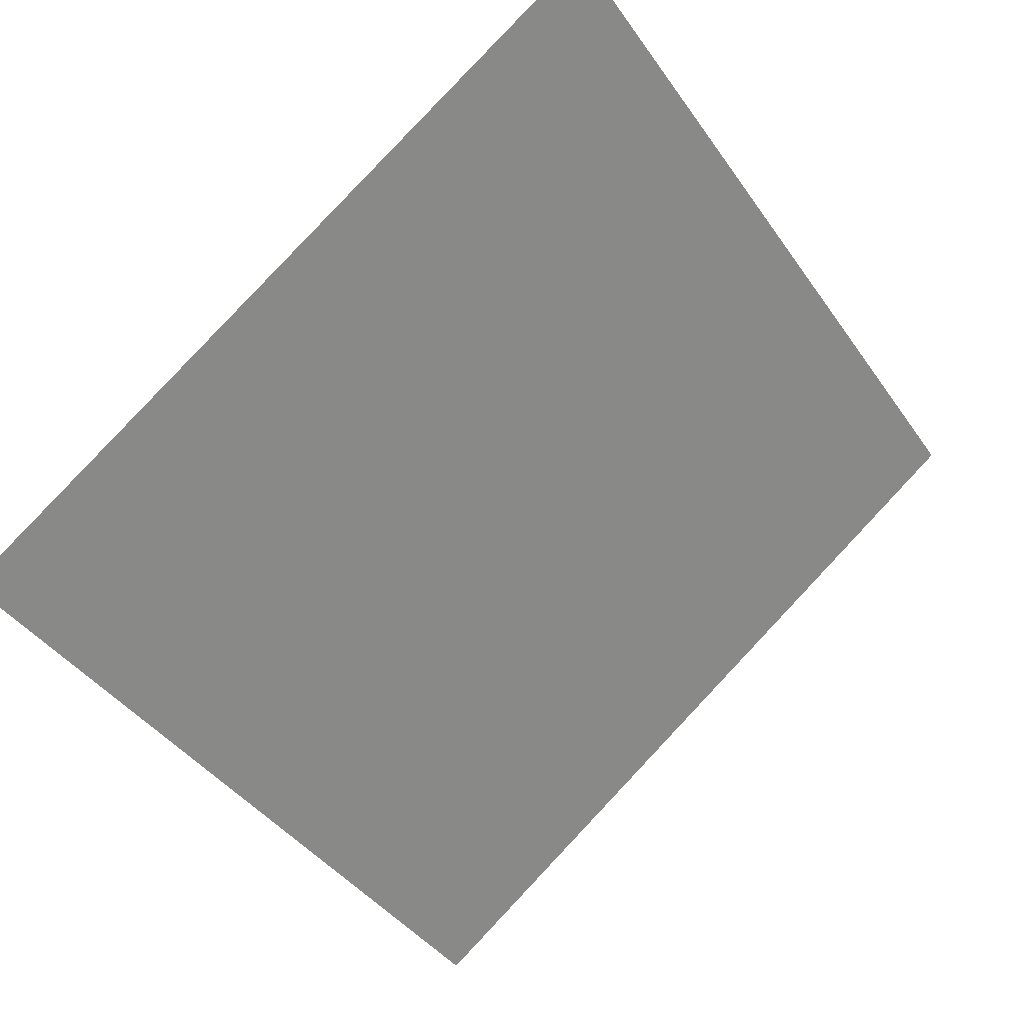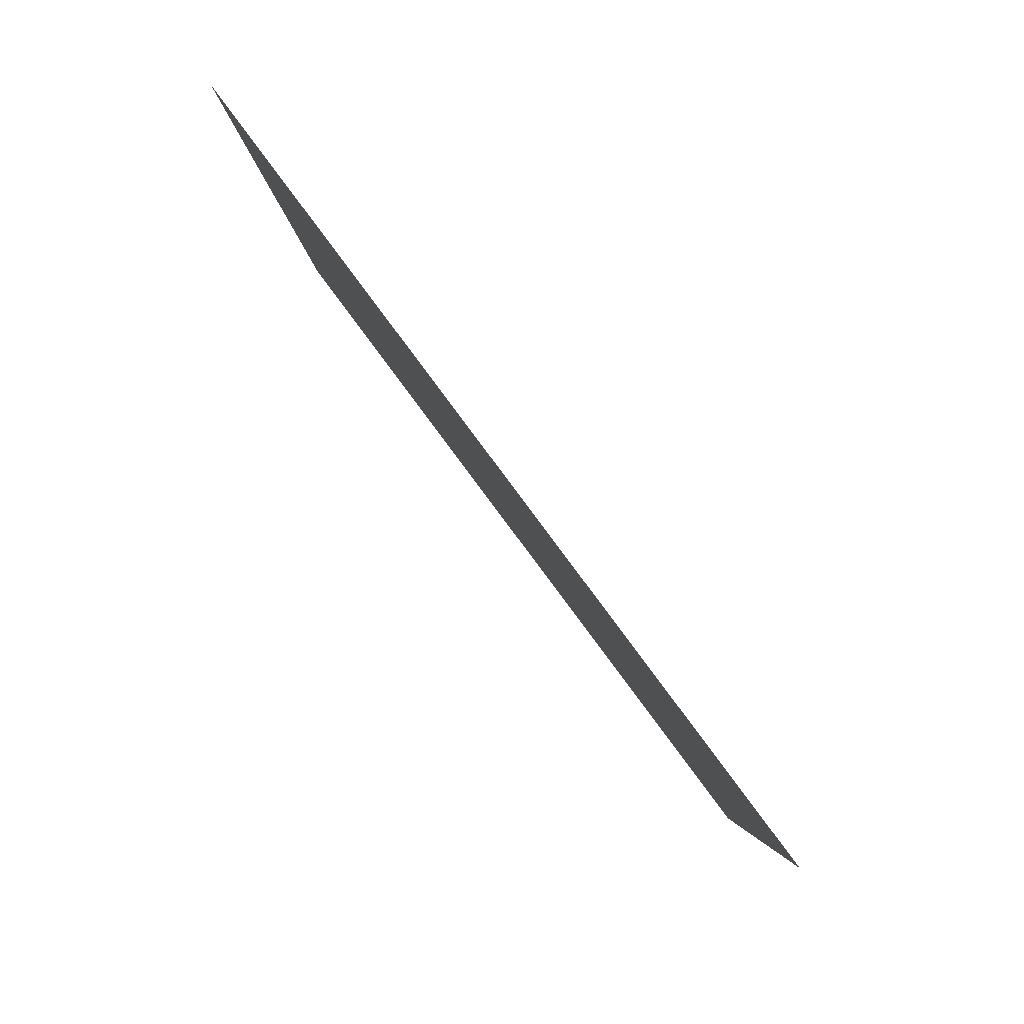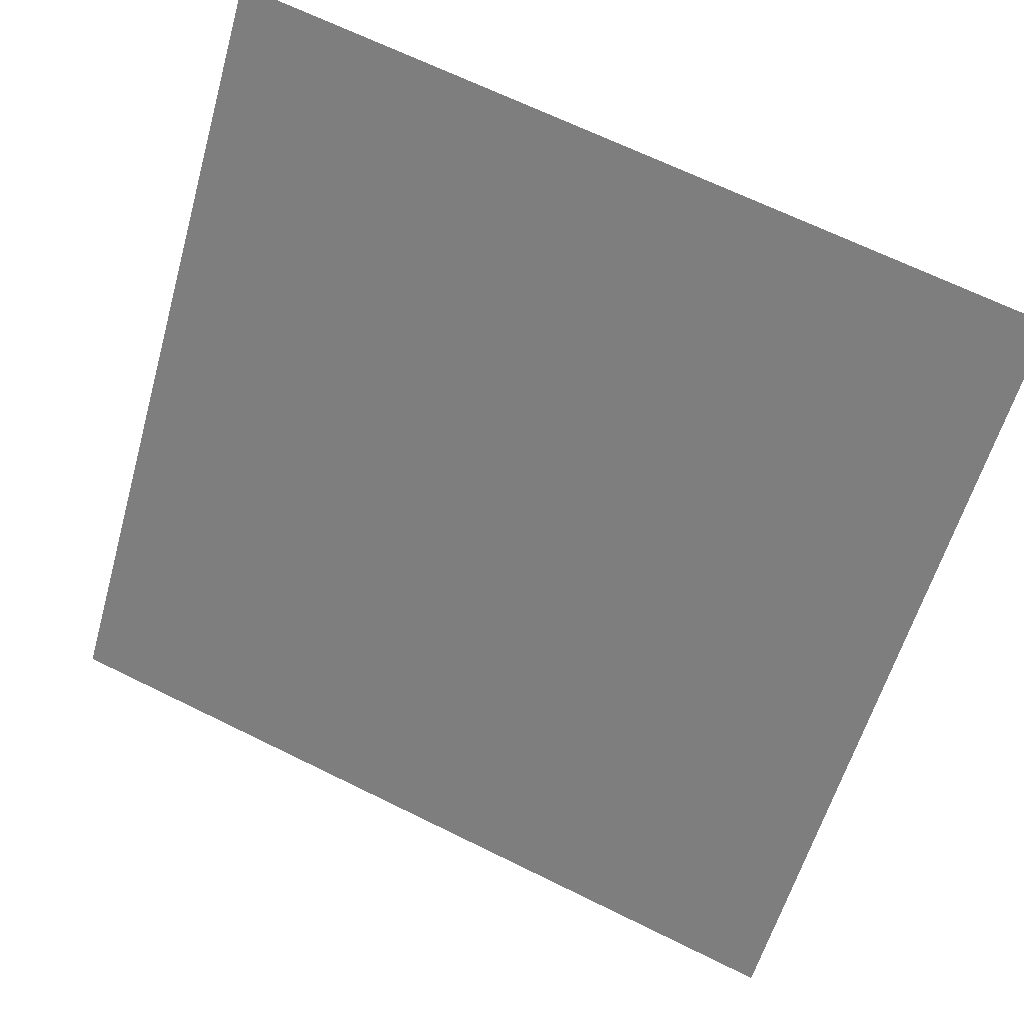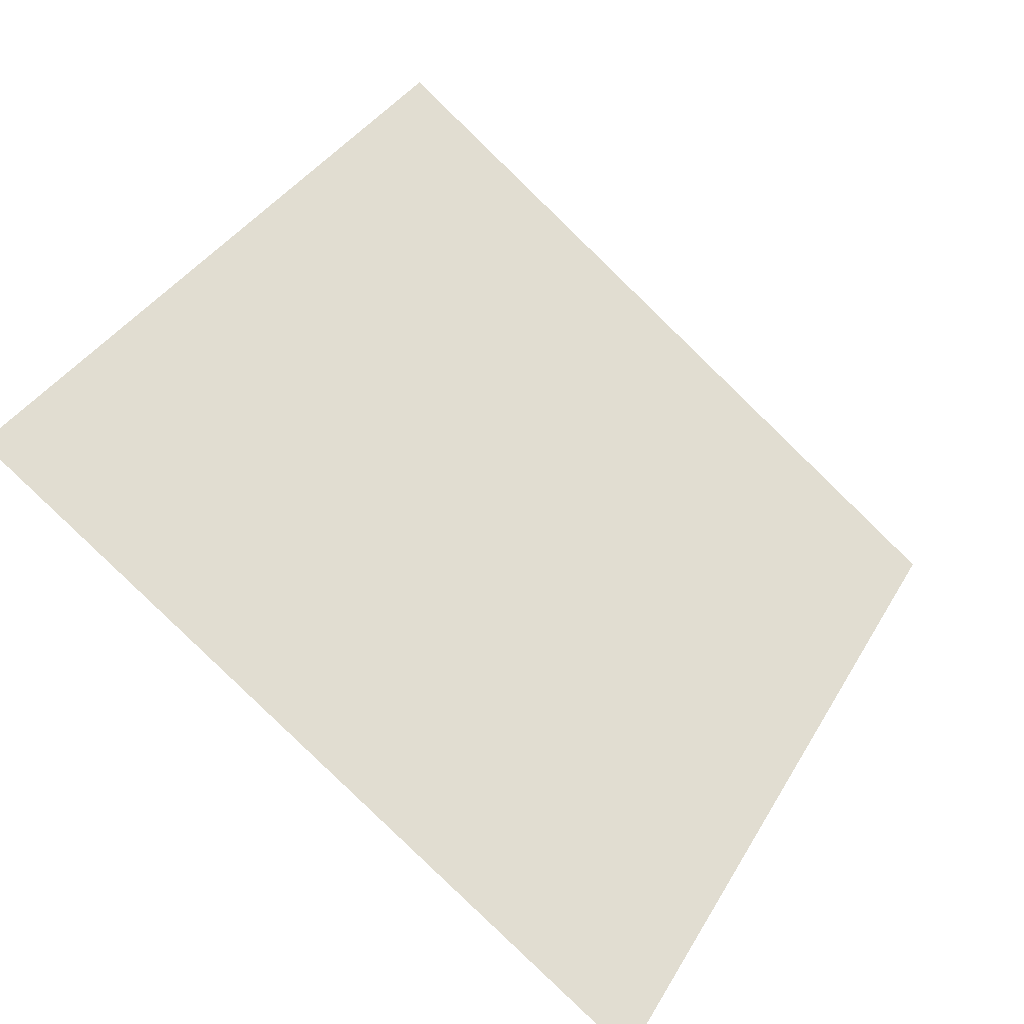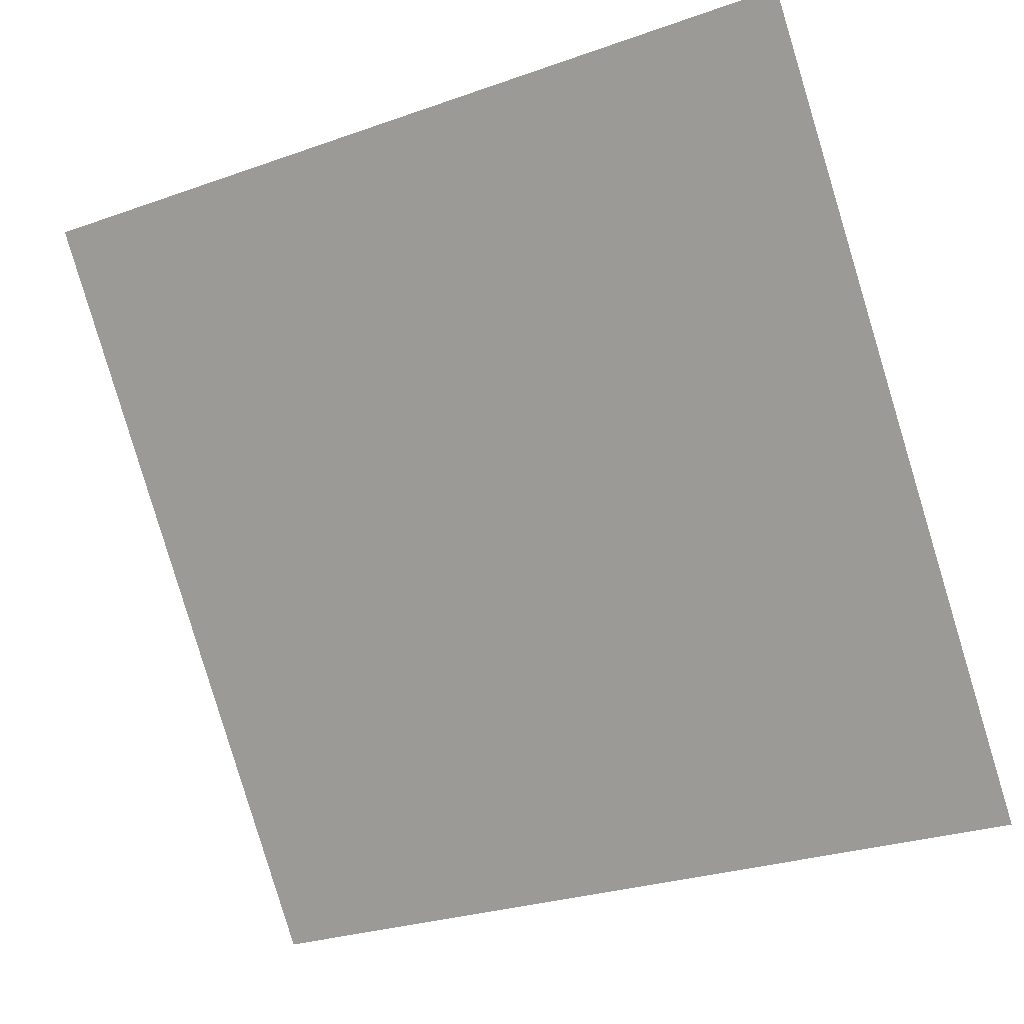
<metadata>
{"format":"obj","ext":"obj","renderer":"f3d","projection":"perspective","resolution":1024,"background":"white","views":[{"elev":-39.7,"azim":-57.6,"up":"+Y"},{"elev":-4.4,"azim":-90.0,"up":"+Z"},{"elev":65.9,"azim":24.9,"up":"+Z"},{"elev":35.7,"azim":117.5,"up":"+Y"},{"elev":-26.6,"azim":-153.0,"up":"+Z"}]}
</metadata>
<code>
v -0.1058 0.9733 0.7552
v -0.1123 0.9734 0.7552
v -0.1122 0.9774 0.7605
v -0.1057 0.9772 0.7604
f 4 3 2 1

</code>
